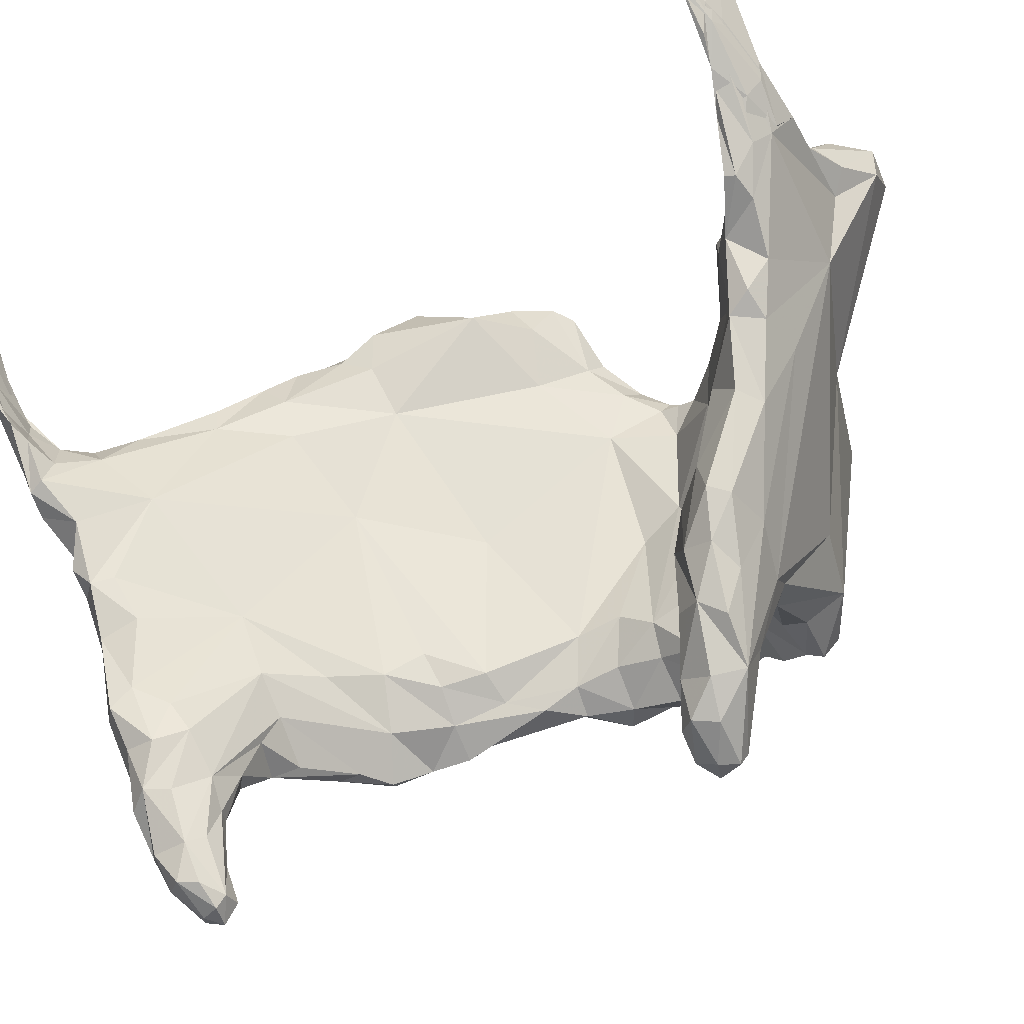
<metadata>
{"format":"obj","ext":"obj","renderer":"f3d","projection":"perspective","resolution":1024,"background":"white","views":[{"elev":-26.3,"azim":132.1,"up":"+Z"}]}
</metadata>
<code>
v 0.1223 0.0186 0.04447
v 0.1233 0.01852 0.04512
v 0.122 0.01686 0.04348
v 0.1132 -0.01841 0.05243
v 0.1102 -0.01514 0.05437
v 0.1108 -0.01681 0.05507
v 0.1138 -0.01758 0.0314
v 0.1155 -0.01655 0.0324
v 0.1165 -0.0167 0.03051
v 0.1156 -0.02455 0.0489
v 0.1135 -0.02391 0.04972
v 0.1119 -0.01984 0.04237
v 0.1277 0.01954 0.05442
v 0.128 0.01918 0.05634
v 0.1267 0.01954 0.05682
v 0.1208 -0.02215 0.03664
v 0.1214 -0.02074 0.03282
v 0.1217 -0.02139 0.03715
v 0.1158 -0.0176 0.0303
v 0.117 -0.01709 0.02819
v 0.1275 -0.02479 0.05356
v 0.1272 -0.02469 0.05181
v 0.1264 -0.02499 0.05205
v 0.127 -0.02455 0.05021
v 0.1286 -0.02431 0.05144
v 0.1266 -0.0241 0.04859
v 0.1191 -0.01956 0.02635
v 0.1203 -0.02026 0.03015
v 0.1193 -0.02089 0.03227
v 0.1264 0.02009 0.05406
v 0.1133 -0.01762 0.05009
v 0.1093 -0.01425 0.05178
v 0.1282 0.01924 0.05561
v 0.09864 -0.00297 0.05242
v 0.09807 -0.004427 0.05209
v 0.09921 -0.004247 0.05272
v 0.1144 0.0193 0.04916
v 0.1111 0.01442 0.04262
v 0.1122 0.01831 0.05001
v 0.128 0.01936 0.0535
v 0.1274 0.01967 0.05399
v 0.1284 0.01921 0.05422
v 0.1036 -0.006997 0.0363
v 0.103 -0.004739 0.03957
v 0.1039 -0.006637 0.03876
v 0.1277 0.01931 0.05195
v 0.1102 0.01005 0.04574
v 0.1124 0.01197 0.05012
v 0.1085 0.008462 0.0518
v 0.1215 -0.02291 0.03979
v 0.1224 -0.02169 0.03999
v 0.1274 0.01968 0.0557
v 0.1264 0.0201 0.05424
v 0.1188 0.01137 0.02455
v 0.1194 0.01188 0.02642
v 0.1174 0.01086 0.02427
v 0.1013 -0.008577 0.03586
v 0.1025 -0.007359 0.0352
v 0.1047 -0.01163 0.03411
v 0.1282 -0.02436 0.05051
v 0.1272 -0.02466 0.05151
v 0.1269 -0.02458 0.05031
v 0.1075 -0.01059 0.05686
v 0.1076 -0.01447 0.05838
v 0.1099 -0.01545 0.05666
v 0.09888 -0.007524 0.04497
v 0.1033 -0.01217 0.04649
v 0.09803 -0.005251 0.05023
v 0.1159 -0.01635 0.03582
v 0.1092 -0.01423 0.03415
v 0.1127 -0.01528 0.03634
v 0.1265 -0.02489 0.05166
v 0.1288 -0.02429 0.05347
v 0.1278 -0.02469 0.05379
v 0.1251 0.02019 0.05242
v 0.1282 0.01916 0.05256
v 0.1057 0.01132 0.04193
v 0.1029 0.006199 0.04633
v 0.1041 0.008591 0.05059
v 0.1164 -0.01735 0.03891
v 0.1216 -0.02082 0.04029
v 0.1209 -0.0198 0.03807
v 0.1124 -0.02187 0.05187
v 0.1093 -0.01819 0.05181
v 0.1152 0.01489 0.05034
v 0.1121 0.01307 0.05248
v 0.1286 -0.0244 0.05398
v 0.1278 -0.02434 0.05628
v 0.1288 -0.02425 0.05518
v 0.1214 0.01649 0.04026
v 0.1209 0.01624 0.03722
v 0.1198 0.01689 0.03682
v 0.1263 0.0199 0.05217
v 0.1251 0.02014 0.05213
v 0.108 0.01071 0.05667
v 0.1065 0.008752 0.05814
v 0.1088 0.009574 0.05667
v 0.1102 -0.01381 0.03683
v 0.1069 -0.01206 0.03462
v 0.1081 -0.01189 0.03627
v 0.122 -0.02005 0.03319
v 0.1212 -0.01949 0.03116
v 0.121 -0.018 0.03134
v 0.1045 0.006003 0.05747
v 0.1035 0.004539 0.05828
v 0.1057 0.006435 0.05784
v 0.1033 0.002235 0.05791
v 0.1042 0.003014 0.0567
v 0.1042 0.004184 0.05829
v 0.11 0.008155 0.0368
v 0.1087 0.006826 0.03797
v 0.1178 -0.01919 0.02769
v 0.1168 -0.01769 0.02398
v 0.1076 0.009516 0.03196
v 0.1069 0.01 0.03194
v 0.1096 0.0111 0.03234
v 0.1048 -0.01221 0.05757
v 0.1043 -0.01055 0.05825
v 0.1034 -0.01067 0.0555
v 0.1202 -0.02012 0.04481
v 0.1232 -0.02209 0.04311
v 0.1182 0.01709 0.04923
v 0.118 0.01861 0.04901
v 0.1158 0.01788 0.0507
v 0.1107 -0.01559 0.04579
v 0.1196 -0.02225 0.04905
v 0.1173 -0.02306 0.05058
v 0.1193 -0.02381 0.04875
v 0.1249 -0.02488 0.04912
v 0.1098 0.01099 0.05515
v 0.1098 0.01224 0.05524
v 0.1171 0.01411 0.02786
v 0.1166 0.01473 0.03085
v 0.1185 0.01452 0.02646
v 0.1203 -0.01732 0.02897
v 0.1185 -0.01659 0.02992
v 0.1197 -0.01691 0.03196
v 0.1052 0.008625 0.05613
v 0.1209 0.01415 0.03451
v 0.1214 0.01496 0.0332
v 0.1173 -0.01984 0.03065
v 0.1118 -0.01965 0.03462
v 0.1156 -0.01895 0.03138
v 0.1026 0.005016 0.05551
v 0.1181 0.01125 0.03009
v 0.1142 0.01075 0.03394
v 0.115 0.01116 0.03245
v 0.1025 0.002511 0.05811
v 0.1015 0.003096 0.05722
v 0.1015 0.00183 0.05727
v 0.1184 0.01125 0.02706
v 0.1172 0.01145 0.02861
v 0.1062 0.005111 0.05733
v 0.1262 0.01938 0.05
v 0.1265 0.01969 0.05129
v 0.1019 0.001257 0.05458
v 0.1008 0.001096 0.05521
v 0.09947 -0.0002307 0.0537
v 0.1238 -0.02396 0.0437
v 0.1249 -0.02365 0.04457
v 0.1123 0.009651 0.03651
v 0.1159 0.01171 0.03909
v 0.1172 -0.01668 0.02308
v 0.1182 -0.01619 0.02353
v 0.1181 -0.01713 0.02329
v 0.1232 0.01882 0.0461
v 0.1235 0.01809 0.04515
v 0.1243 0.01843 0.04742
v 0.1248 -0.02425 0.04801
v 0.1243 -0.02481 0.04884
v 0.1162 0.01298 0.02784
v 0.1162 0.01264 0.02402
v 0.1017 0.0001498 0.05013
v 0.1009 -0.001084 0.04411
v 0.1035 0.001265 0.03868
v 0.1104 0.01473 0.0543
v 0.111 0.01322 0.05455
v 0.1186 0.0132 0.02451
v 0.1196 0.01349 0.02607
v 0.1193 0.01227 0.02462
v 0.1296 -0.02348 0.05347
v 0.1292 -0.02397 0.05177
v 0.1177 -0.01668 0.0284
v 0.1173 -0.01663 0.02586
v 0.1089 0.01395 0.05426
v 0.127 0.01933 0.05721
v 0.1072 -0.01529 0.03318
v 0.1076 -0.01538 0.03212
v 0.1093 -0.01704 0.03375
v 0.1277 -0.02426 0.04938
v 0.1212 -0.02362 0.04817
v 0.1218 -0.02224 0.04709
v 0.1081 -0.01505 0.032
v 0.1101 -0.01673 0.03204
v 0.1111 0.01359 0.03515
v 0.1165 0.01808 0.04434
v 0.1107 0.01669 0.05205
v 0.1139 0.01885 0.05079
v 0.1148 0.0138 0.03155
v 0.1235 0.02009 0.04971
v 0.1247 0.02002 0.05074
v 0.1092 0.009416 0.05447
v 0.1187 -0.01645 0.02687
v 0.1179 -0.01592 0.02418
v 0.1117 0.01482 0.05361
v 0.1204 0.01757 0.04015
v 0.1214 0.01747 0.0411
v 0.1187 0.01468 0.04484
v 0.1011 0.003028 0.03628
v 0.1045 0.005979 0.03396
v 0.1025 0.001612 0.03548
v 0.1079 0.006324 0.03624
v 0.11 -0.01971 0.05427
v 0.1057 -0.01476 0.05631
v 0.1287 -0.02432 0.05517
v 0.1282 -0.02412 0.05672
v 0.1179 -0.02442 0.04821
v 0.1202 -0.02439 0.04793
v 0.1235 0.02005 0.04948
v 0.1134 -0.0199 0.05355
v 0.112 -0.01999 0.05434
v 0.1141 -0.02179 0.0522
v 0.1056 0.005362 0.0444
v 0.1066 0.004499 0.03701
v 0.1053 0.006635 0.03322
v 0.1041 0.002927 0.03537
v 0.1142 0.01587 0.05166
v 0.1125 0.01652 0.0523
v 0.1088 -0.01244 0.03797
v 0.0979 -0.0006249 0.05025
v 0.1025 -0.0003406 0.03677
v 0.1028 -0.002866 0.03878
v 0.1022 -0.002886 0.03712
v 0.1207 0.01572 0.0329
v 0.1209 0.01479 0.03102
v 0.108 0.01301 0.05185
v 0.1022 -0.005801 0.05014
v 0.101 -0.004681 0.04428
v 0.1001 0.001535 0.05498
v 0.1023 0.00162 0.05744
v 0.1041 -0.00805 0.05776
v 0.1033 -0.008447 0.05807
v 0.1198 0.01248 0.03355
v 0.1208 0.01335 0.03111
v 0.126 0.01969 0.05057
v 0.1254 0.01907 0.04896
v 0.1246 -0.02447 0.04571
v 0.1265 -0.02356 0.0477
v 0.1239 0.01963 0.04816
v 0.1293 -0.0239 0.05277
v 0.1069 0.006285 0.03474
v 0.103 -0.007493 0.05738
v 0.1022 -0.007746 0.05721
v 0.1069 -0.01007 0.03688
v 0.1062 -0.01067 0.04436
v 0.1255 -0.02343 0.04713
v 0.09947 0.001623 0.05352
v 0.1227 -0.02269 0.04086
v 0.1249 0.01884 0.04831
v 0.1233 0.02 0.04902
v 0.122 0.01972 0.04761
v 0.1211 0.01987 0.04841
v 0.1209 0.01816 0.04248
v 0.1002 -0.004051 0.05187
v 0.1013 -0.005538 0.05289
v 0.1197 -0.0168 0.02643
v 0.1246 -0.025 0.04941
v 0.1256 -0.02493 0.05036
v 0.1051 -0.01001 0.05802
v 0.1048 -0.01291 0.0349
v 0.1192 -0.01817 0.02446
v 0.1197 -0.01721 0.02461
v 0.1201 -0.01843 0.02607
v 0.1206 0.01377 0.02881
v 0.09905 -0.001714 0.05271
v 0.1009 -0.0003068 0.05298
v 0.1176 -0.02415 0.047
v 0.09999 -0.007477 0.05347
v 0.1048 -0.01409 0.05037
v 0.1064 -0.01405 0.03292
v 0.1221 -0.02351 0.04206
v 0.1049 -0.008721 0.05653
v 0.1042 -0.008905 0.05353
v 0.1024 -0.007025 0.05445
v 0.1224 -0.02486 0.04805
v 0.1163 -0.01704 0.02425
v 0.1168 -0.0163 0.02414
v 0.1213 -0.01938 0.03427
v 0.1154 -0.02411 0.05055
v 0.1188 0.01898 0.04848
v 0.12 0.01898 0.04821
v 0.1167 -0.01754 0.02543
v 0.117 -0.01782 0.02789
v 0.1237 -0.02514 0.04636
v 0.121 -0.01849 0.02907
v 0.1158 0.01198 0.02428
v 0.1161 0.01245 0.02551
v 0.1202 -0.01781 0.03336
v 0.1129 -0.01665 0.03195
v 0.1099 -0.01556 0.03216
v 0.1147 -0.01624 0.03389
v 0.1231 0.01924 0.04649
v 0.1256 0.01986 0.05087
v 0.12 0.01239 0.02889
v 0.1182 0.01732 0.03981
v 0.1222 0.01959 0.04719
v 0.09976 -0.005695 0.05365
v 0.1168 0.01143 0.02604
v 0.1164 0.01211 0.02823
v 0.1208 0.01774 0.0469
v 0.1162 -0.0202 0.05029
v 0.1165 0.01903 0.04861
v 0.1055 -0.01234 0.03331
v 0.1 -0.002038 0.05185
v 0.09794 -0.001535 0.05212
v 0.1056 -0.009925 0.03565
v 0.1034 0.001746 0.03618
v 0.1163 0.01843 0.04752
v 0.1258 0.02001 0.0521
v 0.1202 0.01452 0.03817
v 0.1065 -0.01225 0.05787
v 0.1088 0.008604 0.03417
v 0.1014 -0.005295 0.03533
v 0.1029 -0.005048 0.03703
v 0.1004 -0.002897 0.04592
v 0.1003 -0.003031 0.0501
v 0.1003 -0.003031 0.0501
v 0.1036 0.003172 0.05357
v 0.1157 -0.02075 0.05168
v 0.1042 0.007359 0.03488
v 0.1059 0.008414 0.03281
v 0.1192 -0.01632 0.02454
v 0.1205 -0.01963 0.02831
v 0.1193 0.01168 0.03198
v 0.1155 0.01084 0.03599
v 0.1168 0.01272 0.0234
v 0.1175 0.01214 0.02333
v 0.1166 0.01157 0.02316
v 0.09903 0.001505 0.045
v 0.09815 -0.001613 0.04522
v 0.09751 -0.002932 0.04793
v 0.1023 -0.0009202 0.03968
v 0.1083 0.0122 0.03382
v 0.1088 -0.01694 0.05676
v 0.1044 -0.008405 0.03523
v 0.123 -0.02409 0.04784
v 0.1059 -0.01704 0.04184
v 0.1177 0.01118 0.02356
v 0.1175 -0.02354 0.04394
v 0.1248 -0.02295 0.04504
v 0.115 0.01276 0.03015
v 0.1131 0.01216 0.03161
v 0.1192 -0.02291 0.03951
v 0.1239 -0.02321 0.04638
v 0.1208 0.01578 0.04051
v 0.1185 0.0156 0.03245
v 0.1196 0.01519 0.03016
v 0.1119 -0.01893 0.05464
v 0.1003 0.002566 0.03899
v 0.1055 0.004116 0.03586
v 0.1293 -0.02384 0.0547
v 0.1174 -0.01775 0.02336
v 0.1021 -0.008977 0.05718
v 0.09877 -0.002722 0.03783
v 0.1006 0.0005336 0.03538
v 0.09974 -0.004163 0.03564
v 0.1004 -0.006176 0.03495
v 0.09826 -0.001253 0.03976
v 0.1108 -0.01811 0.05528
v 0.1162 0.01118 0.02422
v 0.09864 -0.00297 0.05242
v 0.09864 -0.002971 0.05242
v 0.09864 -0.00297 0.05242
v 0.1062 0.0103 0.03294
v 0.1016 -0.0001595 0.03553
v 0.1125 0.01083 0.03238
v 0.116 0.01162 0.03051
v 0.1199 0.01474 0.02826
v 0.09986 -0.001296 0.0357
v 0.09826 -0.004047 0.04498
v 0.1008 -0.007927 0.03853
v 0.1003 -0.003031 0.0501
v 0.1097 0.00983 0.03259
v 0.09808 -0.00283 0.04165
v 0.09975 -0.002751 0.03534
v 0.1008 -0.002823 0.03529
v 0.1007 -0.007398 0.05489
v 0.1013 -0.006953 0.05514
v 0.09857 -0.002773 0.04508
v 0.09725 -0.003026 0.05135
v 0.09864 -0.00297 0.05242
v 0.09807 -0.002968 0.0521
v 0.1003 -0.003032 0.0501
v 0.1001 -0.003066 0.05188
v 0.09881 -0.004354 0.03966
f 1 2 3
f 4 5 6
f 7 8 9
f 10 11 12
f 13 14 15
f 16 17 18
f 19 9 20
f 21 22 23
f 24 25 26
f 27 28 29
f 13 15 30
f 4 31 32
f 14 13 33
f 34 35 36
f 37 38 39
f 40 41 42
f 43 44 45
f 13 46 42
f 47 48 49
f 50 16 51
f 15 52 53
f 54 55 56
f 57 58 59
f 60 61 62
f 63 64 65
f 66 67 68
f 69 70 71
f 72 73 74
f 75 30 53
f 53 52 41
f 40 42 76
f 46 76 42
f 77 78 79
f 80 81 82
f 11 83 84
f 48 85 86
f 87 88 89
f 90 91 92
f 30 75 93
f 75 53 94
f 95 96 97
f 98 99 100
f 101 102 103
f 104 105 106
f 107 108 109
f 107 109 105
f 110 47 111
f 27 112 113
f 114 115 116
f 117 118 119
f 51 120 121
f 122 123 124
f 13 93 46
f 120 125 31
f 126 127 128
f 129 61 72
f 95 97 130
f 131 95 130
f 132 133 134
f 135 136 137
f 138 104 106
f 139 140 91
f 141 142 143
f 104 144 105
f 145 146 147
f 148 105 149
f 149 150 148
f 56 151 152
f 106 105 153
f 76 154 155
f 156 157 158
f 155 40 76
f 159 121 160
f 110 161 162
f 163 164 165
f 166 167 168
f 169 170 24
f 171 132 172
f 173 174 175
f 176 131 177
f 130 177 131
f 178 179 180
f 25 181 182
f 20 183 184
f 176 185 131
f 15 14 186
f 187 188 189
f 182 60 190
f 107 148 150
f 156 108 107
f 191 192 126
f 193 194 188
f 195 38 196
f 39 197 198
f 133 199 195
f 200 201 94
f 49 86 202
f 183 136 203
f 46 154 76
f 164 163 204
f 205 176 177
f 90 206 207
f 90 3 208
f 209 210 211
f 75 94 201
f 111 212 110
f 213 214 84
f 88 215 216
f 138 144 104
f 7 9 19
f 108 153 109
f 128 217 218
f 153 97 96
f 200 94 219
f 220 221 222
f 24 26 169
f 47 223 224
f 87 21 88
f 210 225 226
f 86 205 177
f 205 227 228
f 98 229 125
f 79 78 230
f 231 232 233
f 234 140 235
f 185 197 236
f 237 45 238
f 239 157 150
f 157 240 150
f 149 239 150
f 118 241 242
f 139 243 244
f 245 246 46
f 60 247 248
f 87 25 22
f 245 249 246
f 61 250 73
f 226 225 251
f 198 197 228
f 144 138 236
f 252 253 241
f 125 254 255
f 248 256 26
f 149 257 239
f 121 258 51
f 119 84 214
f 259 154 246
f 249 260 261
f 200 219 262
f 207 206 263
f 143 142 189
f 237 264 265
f 203 266 204
f 205 86 85
f 267 72 268
f 241 118 269
f 189 270 187
f 39 236 197
f 271 272 273
f 274 179 134
f 257 149 144
f 3 90 207
f 275 276 158
f 218 217 277
f 158 157 239
f 278 68 279
f 193 280 70
f 268 22 24
f 121 281 258
f 282 283 284
f 218 285 191
f 163 286 287
f 288 18 101
f 289 217 128
f 290 291 262
f 261 262 291
f 290 123 291
f 123 122 291
f 20 292 293
f 71 70 98
f 124 123 198
f 129 285 294
f 295 137 103
f 37 39 198
f 172 296 297
f 93 245 46
f 298 103 137
f 254 45 255
f 299 300 301
f 247 60 62
f 283 282 63
f 154 259 155
f 2 259 168
f 167 2 168
f 155 259 302
f 302 303 155
f 55 304 145
f 196 305 133
f 302 306 303
f 137 69 298
f 265 307 284
f 248 247 160
f 261 166 249
f 259 2 302
f 308 309 297
f 291 310 261
f 192 120 311
f 123 290 312
f 198 123 312
f 27 29 141
f 270 313 280
f 173 276 314
f 314 276 275
f 129 294 62
f 222 221 83
f 257 315 158
f 315 275 158
f 100 316 254
f 211 226 317
f 8 299 301
f 318 290 262
f 290 318 312
f 280 187 270
f 37 312 318
f 61 73 72
f 219 94 319
f 139 320 162
f 85 310 122
f 321 214 64
f 95 138 96
f 118 63 269
f 161 110 322
f 224 223 175
f 43 323 324
f 325 326 327
f 49 328 173
f 319 41 40
f 314 326 173
f 259 246 168
f 226 211 210
f 134 172 132
f 329 311 220
f 13 42 33
f 110 212 251
f 330 331 225
f 225 331 251
f 51 258 50
f 152 151 145
f 60 250 61
f 332 272 164
f 97 202 130
f 196 37 318
f 298 80 288
f 28 27 333
f 279 68 67
f 313 99 280
f 88 74 215
f 167 3 2
f 208 3 167
f 145 334 335
f 306 263 196
f 280 193 188
f 336 337 338
f 38 37 196
f 55 180 179
f 21 87 22
f 230 339 340
f 341 230 340
f 317 175 342
f 293 143 19
f 3 207 263
f 306 1 263
f 38 343 77
f 30 15 53
f 302 1 306
f 303 219 319
f 288 82 18
f 117 321 118
f 232 231 342
f 65 6 5
f 339 230 78
f 229 100 254
f 1 3 263
f 188 187 280
f 51 82 81
f 185 236 138
f 49 223 47
f 94 53 41
f 342 175 174
f 79 236 39
f 30 93 13
f 74 73 215
f 266 136 135
f 265 283 237
f 162 161 335
f 344 65 64
f 58 43 345
f 80 69 71
f 124 198 228
f 15 186 52
f 346 191 285
f 87 181 25
f 158 239 257
f 67 270 347
f 348 56 338
f 206 305 196
f 81 80 120
f 83 221 213
f 189 7 143
f 249 168 246
f 281 349 50
f 23 72 74
f 271 273 27
f 336 178 337
f 42 41 52
f 281 159 294
f 350 160 121
f 351 352 199
f 135 137 295
f 92 305 206
f 49 173 223
f 282 269 63
f 120 350 121
f 294 277 349
f 349 141 353
f 278 307 35
f 335 161 322
f 328 153 108
f 31 4 311
f 354 256 350
f 44 238 45
f 162 320 355
f 306 196 318
f 186 14 33
f 214 117 119
f 134 356 357
f 287 286 184
f 173 325 174
f 35 68 278
f 172 338 296
f 241 269 282
f 99 316 100
f 261 260 200
f 92 91 234
f 46 246 154
f 59 345 313
f 6 358 4
f 12 11 279
f 339 359 340
f 212 224 360
f 162 335 243
f 216 361 89
f 175 317 360
f 113 362 27
f 136 69 137
f 242 363 118
f 346 354 192
f 18 82 51
f 276 173 328
f 293 113 112
f 357 234 235
f 23 268 72
f 194 300 7
f 305 92 356
f 122 227 85
f 364 209 365
f 366 323 367
f 288 80 82
f 91 140 234
f 241 253 242
f 92 234 356
f 315 257 230
f 334 243 335
f 201 245 93
f 364 368 359
f 45 316 43
f 12 189 142
f 105 109 153
f 194 7 189
f 221 369 213
f 59 313 270
f 287 204 163
f 96 106 153
f 25 190 26
f 338 370 296
f 214 321 117
f 371 372 373
f 363 242 253
f 272 271 165
f 247 62 294
f 169 26 256
f 209 359 330
f 90 355 320
f 284 241 282
f 343 374 330
f 215 361 216
f 125 32 31
f 317 226 360
f 375 211 317
f 317 231 375
f 271 27 362
f 375 231 233
f 354 350 192
f 9 183 20
f 140 244 235
f 36 264 34
f 228 197 176
f 147 146 376
f 199 343 195
f 127 289 128
f 361 215 181
f 210 209 330
f 375 365 211
f 64 63 321
f 351 309 377
f 235 274 378
f 378 357 235
f 155 303 319
f 346 169 354
f 220 311 4
f 286 292 184
f 116 115 343
f 197 185 176
f 379 365 375
f 264 36 265
f 58 57 367
f 344 6 65
f 211 365 209
f 10 289 11
f 377 152 145
f 66 380 381
f 55 179 274
f 147 377 145
f 264 237 382
f 232 174 325
f 352 351 377
f 352 377 147
f 285 267 346
f 362 165 271
f 116 352 383
f 345 99 313
f 383 322 114
f 245 201 260
f 115 331 374
f 331 330 374
f 329 222 127
f 258 281 50
f 218 191 128
f 132 199 133
f 171 199 132
f 374 343 115
f 351 171 309
f 203 136 266
f 278 279 119
f 331 115 114
f 114 322 331
f 210 330 225
f 357 378 134
f 146 322 383
f 294 349 281
f 304 334 145
f 309 308 152
f 55 54 180
f 151 56 55
f 220 358 221
f 370 308 296
f 309 171 297
f 296 308 297
f 178 134 179
f 178 336 134
f 10 277 217
f 172 134 336
f 54 348 180
f 86 49 48
f 180 337 178
f 337 180 348
f 359 368 384
f 80 125 120
f 333 27 295
f 338 172 336
f 370 338 56
f 323 58 367
f 379 385 364
f 347 270 189
f 185 95 131
f 112 141 143
f 70 99 98
f 144 149 105
f 19 20 293
f 274 244 334
f 385 379 386
f 363 387 278
f 379 375 386
f 68 380 66
f 12 349 10
f 50 349 353
f 57 270 381
f 184 204 287
f 141 349 142
f 127 222 289
f 17 102 101
f 88 216 89
f 221 358 369
f 354 169 256
f 325 173 326
f 229 98 100
f 4 358 220
f 169 346 170
f 32 237 283
f 308 370 56
f 339 330 359
f 157 156 240
f 285 277 294
f 156 107 240
f 116 343 352
f 139 91 320
f 23 74 21
f 307 387 388
f 355 208 162
f 190 60 248
f 16 50 353
f 99 70 280
f 171 351 199
f 266 272 332
f 102 333 295
f 288 103 298
f 77 343 330
f 98 80 71
f 328 49 153
f 43 316 345
f 338 337 348
f 166 310 167
f 51 16 18
f 267 129 72
f 330 339 78
f 235 244 274
f 153 202 97
f 388 252 284
f 8 136 9
f 307 278 387
f 32 5 4
f 19 143 7
f 105 148 107
f 48 208 85
f 1 302 2
f 377 309 152
f 181 215 73
f 208 48 47
f 227 122 124
f 284 307 388
f 323 43 58
f 108 156 328
f 119 118 363
f 35 307 36
f 32 125 255
f 219 306 262
f 134 133 356
f 261 310 166
f 332 204 266
f 236 79 144
f 112 27 141
f 111 224 212
f 86 130 202
f 310 85 208
f 201 200 260
f 6 369 358
f 243 334 244
f 130 86 177
f 208 167 310
f 311 126 192
f 250 182 181
f 383 352 376
f 277 285 218
f 251 331 322
f 28 102 17
f 213 369 344
f 234 357 356
f 219 303 306
f 213 84 83
f 54 56 348
f 87 361 181
f 291 122 310
f 38 195 343
f 257 144 79
f 78 77 330
f 166 168 249
f 37 198 312
f 346 267 170
f 364 384 368
f 300 299 7
f 275 373 314
f 375 233 386
f 342 174 232
f 113 292 286
f 120 192 350
f 301 69 136
f 350 256 160
f 12 347 189
f 113 286 163
f 267 285 129
f 248 26 190
f 165 164 272
f 268 170 267
f 10 217 289
f 159 281 121
f 341 340 389
f 12 279 347
f 163 362 113
f 387 253 388
f 220 222 329
f 229 254 125
f 125 80 98
f 362 163 165
f 345 59 58
f 9 136 183
f 160 256 248
f 388 253 252
f 204 183 203
f 31 311 120
f 294 159 247
f 81 120 51
f 301 70 69
f 66 381 270
f 38 77 79
f 206 90 92
f 383 114 116
f 347 279 67
f 308 56 152
f 276 156 158
f 47 110 162
f 344 64 214
f 297 171 172
f 223 173 175
f 240 107 150
f 106 96 138
f 184 292 20
f 133 195 196
f 355 90 208
f 321 63 118
f 84 119 279
f 111 47 224
f 257 79 230
f 140 139 244
f 136 8 301
f 360 226 251
f 32 255 237
f 227 205 85
f 378 274 134
f 59 270 57
f 292 113 293
f 151 55 145
f 376 352 147
f 126 311 329
f 243 139 162
f 63 65 5
f 155 319 40
f 322 110 251
f 146 145 335
f 80 298 69
f 11 289 83
f 231 317 342
f 60 182 250
f 300 194 193
f 142 349 12
f 95 185 138
f 319 94 41
f 38 79 39
f 227 124 228
f 270 67 66
f 263 206 196
f 300 193 70
f 250 181 73
f 33 42 52
f 299 8 7
f 369 6 344
f 146 335 322
f 262 306 318
f 52 186 33
f 262 261 200
f 301 300 70
f 343 199 352
f 251 212 360
f 162 208 47
f 224 175 360
f 295 27 273
f 293 112 143
f 156 276 328
f 133 305 356
f 379 364 365
f 75 201 93
f 209 364 359
f 316 99 345
f 91 90 320
f 49 202 153
f 191 346 192
f 205 228 176
f 278 119 363
f 304 55 274
f 249 245 260
f 376 146 383
f 340 359 384
f 341 390 230
f 304 274 334
f 390 315 230
f 128 191 126
f 349 277 10
f 194 189 188
f 101 103 288
f 324 44 43
f 62 61 129
f 279 11 84
f 373 275 315
f 17 29 28
f 102 295 103
f 21 74 88
f 284 252 241
f 391 373 315
f 16 29 17
f 353 29 16
f 135 295 266
f 141 29 353
f 393 327 326
f 284 283 265
f 289 222 83
f 329 127 126
f 24 170 268
f 283 63 32
f 184 183 204
f 255 45 237
f 266 295 273
f 159 160 247
f 36 307 265
f 25 182 190
f 254 316 45
f 333 102 28
f 344 214 213
f 332 164 204
f 18 17 101
f 89 361 87
f 22 25 24
f 363 253 387
f 32 63 5
f 373 391 371
f 373 372 394
f 394 393 326
f 23 22 268
f 266 273 272
f 315 390 392
f 340 384 389
f 57 381 364
f 341 389 380
f 380 384 381
f 341 380 68
f 341 68 390
f 237 238 325
f 232 44 324
f 44 232 238
f 325 327 382
f 381 384 395
f 366 364 385
f 324 233 232
f 325 382 237
f 364 367 57
f 371 34 372
f 393 382 327
f 232 325 238
f 323 386 233
f 364 381 395
f 385 386 366
f 364 395 384
f 34 371 391
f 323 233 324
f 366 386 323
f 391 392 35
f 366 367 364
f 390 68 35
f 394 372 34
f 382 393 394
f 35 392 390
f 380 389 384
f 392 391 315
f 314 373 394
f 314 394 326
f 34 391 35
f 264 394 34
f 264 382 394

</code>
